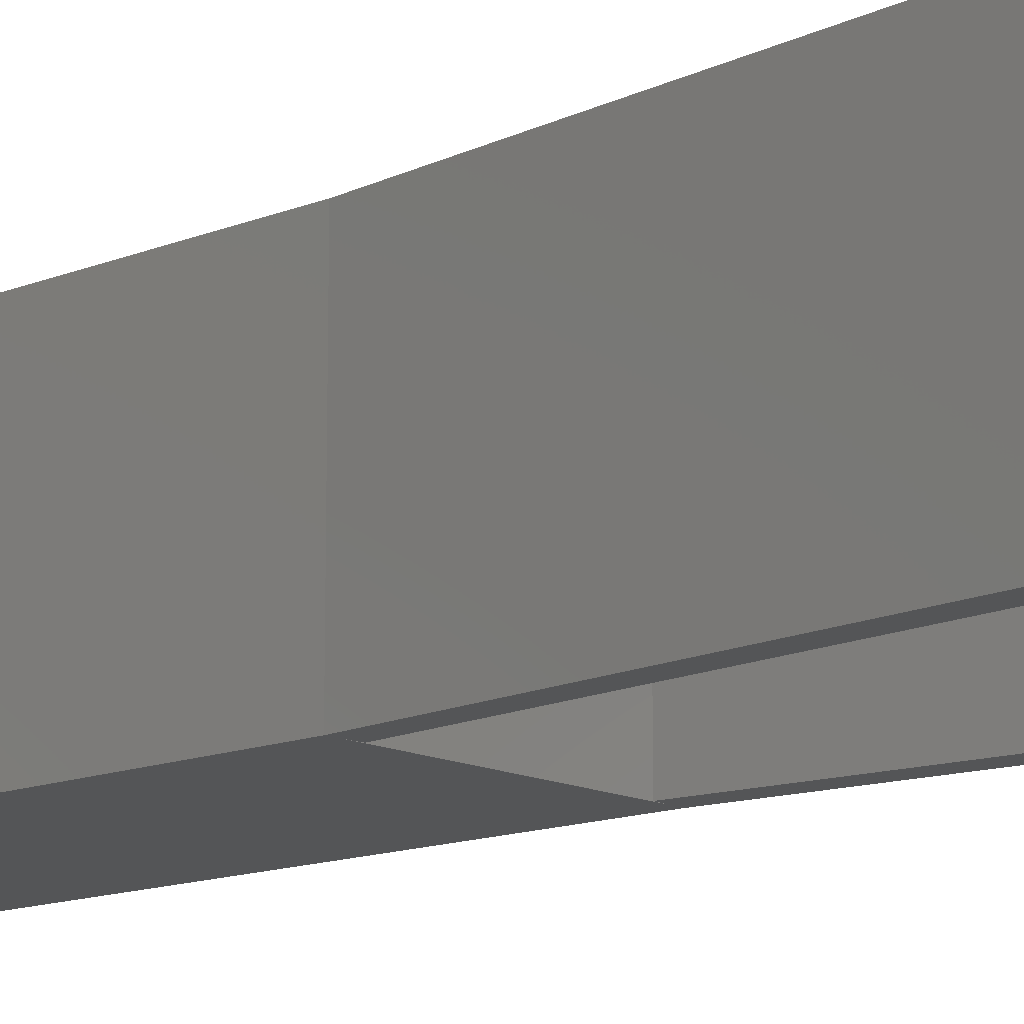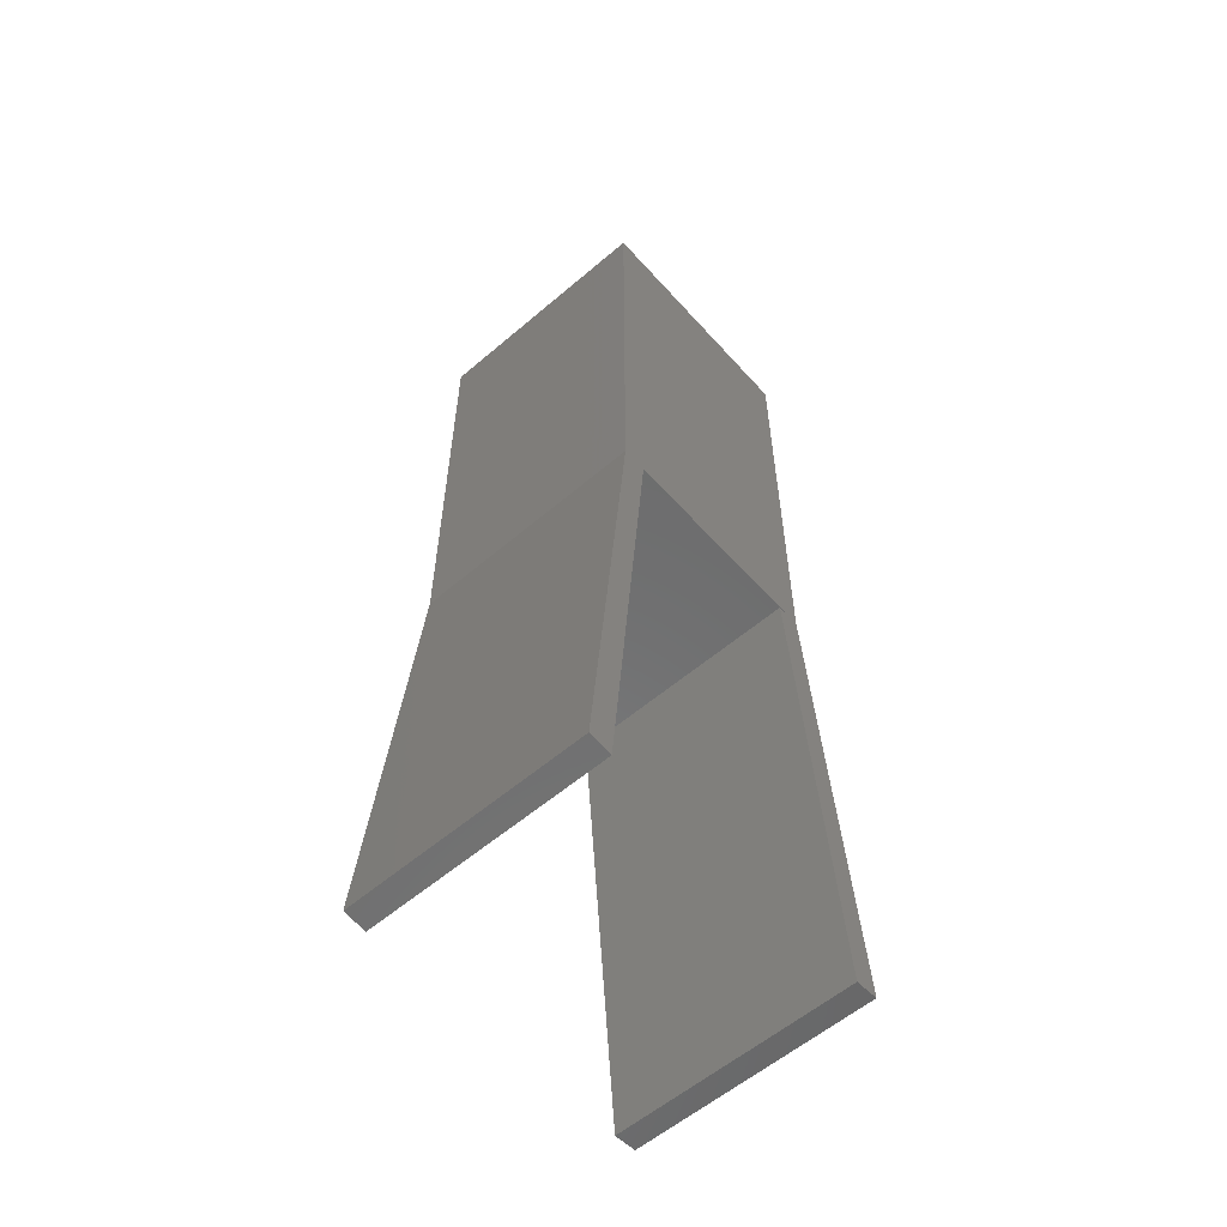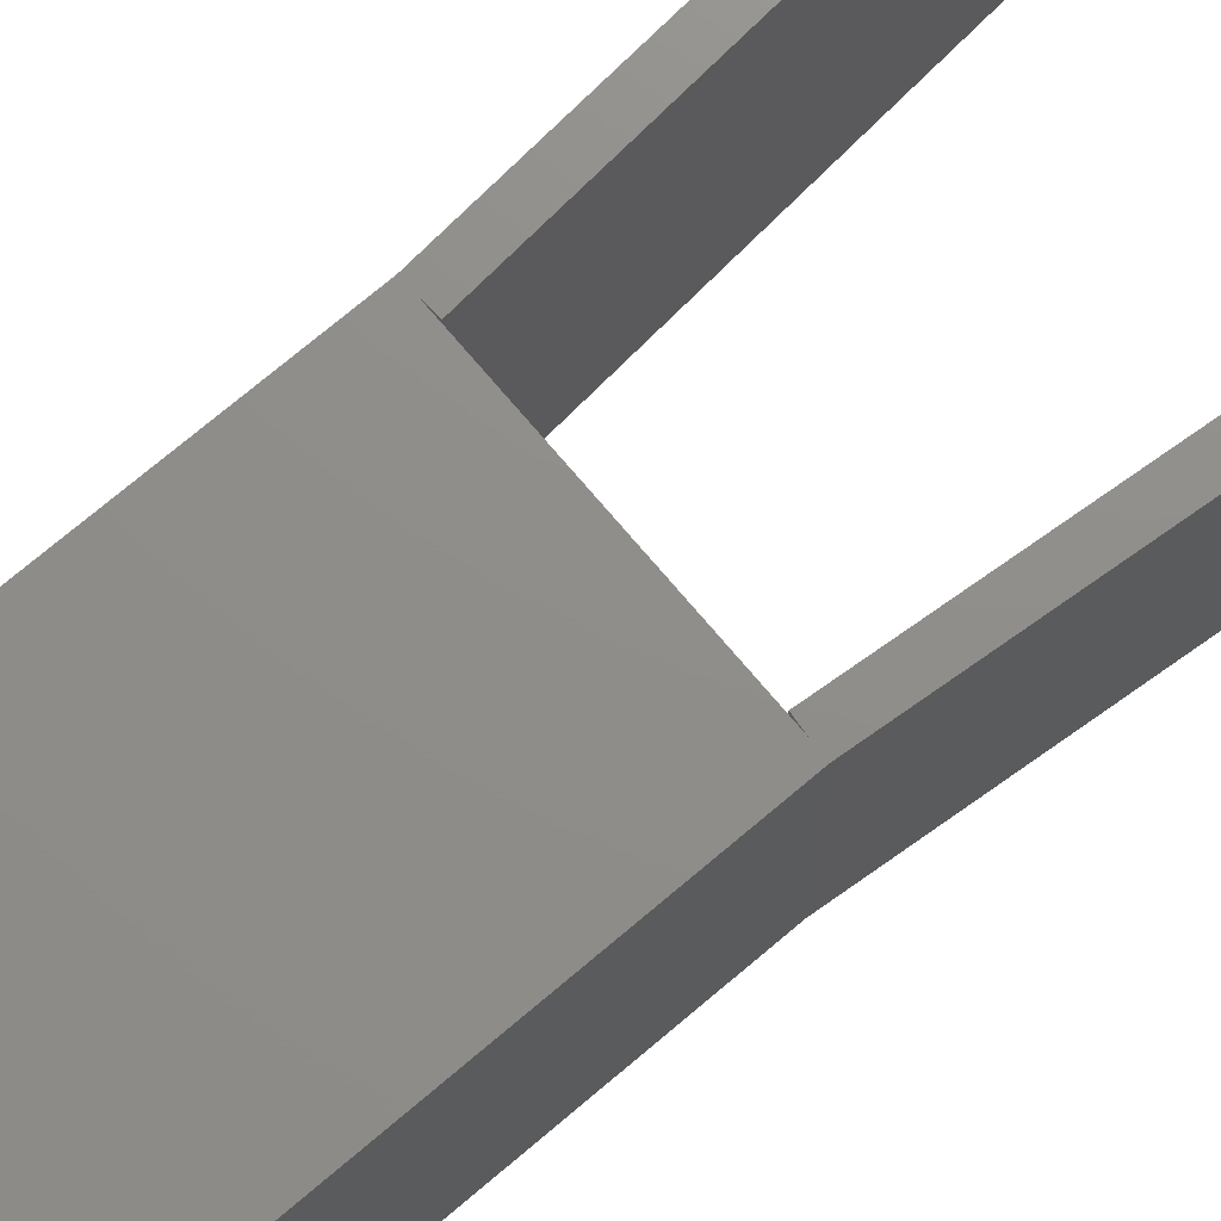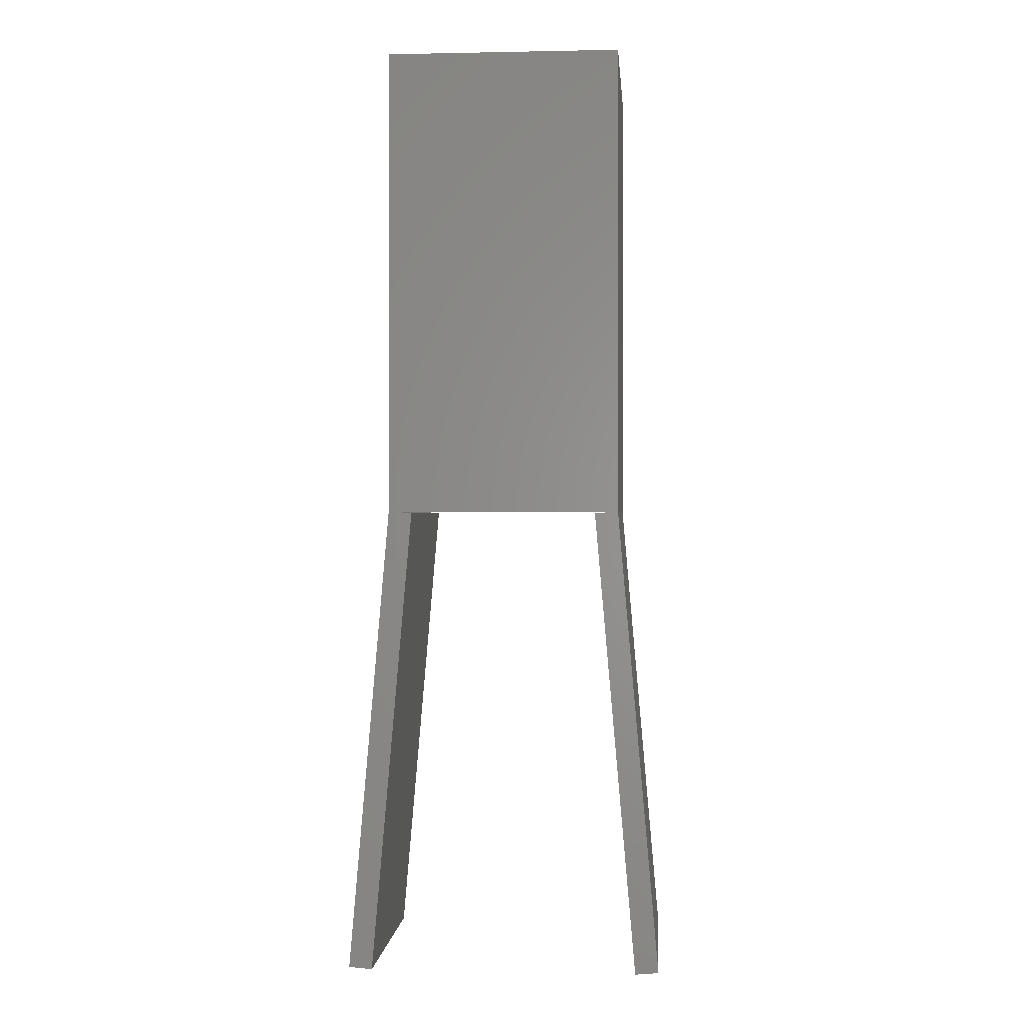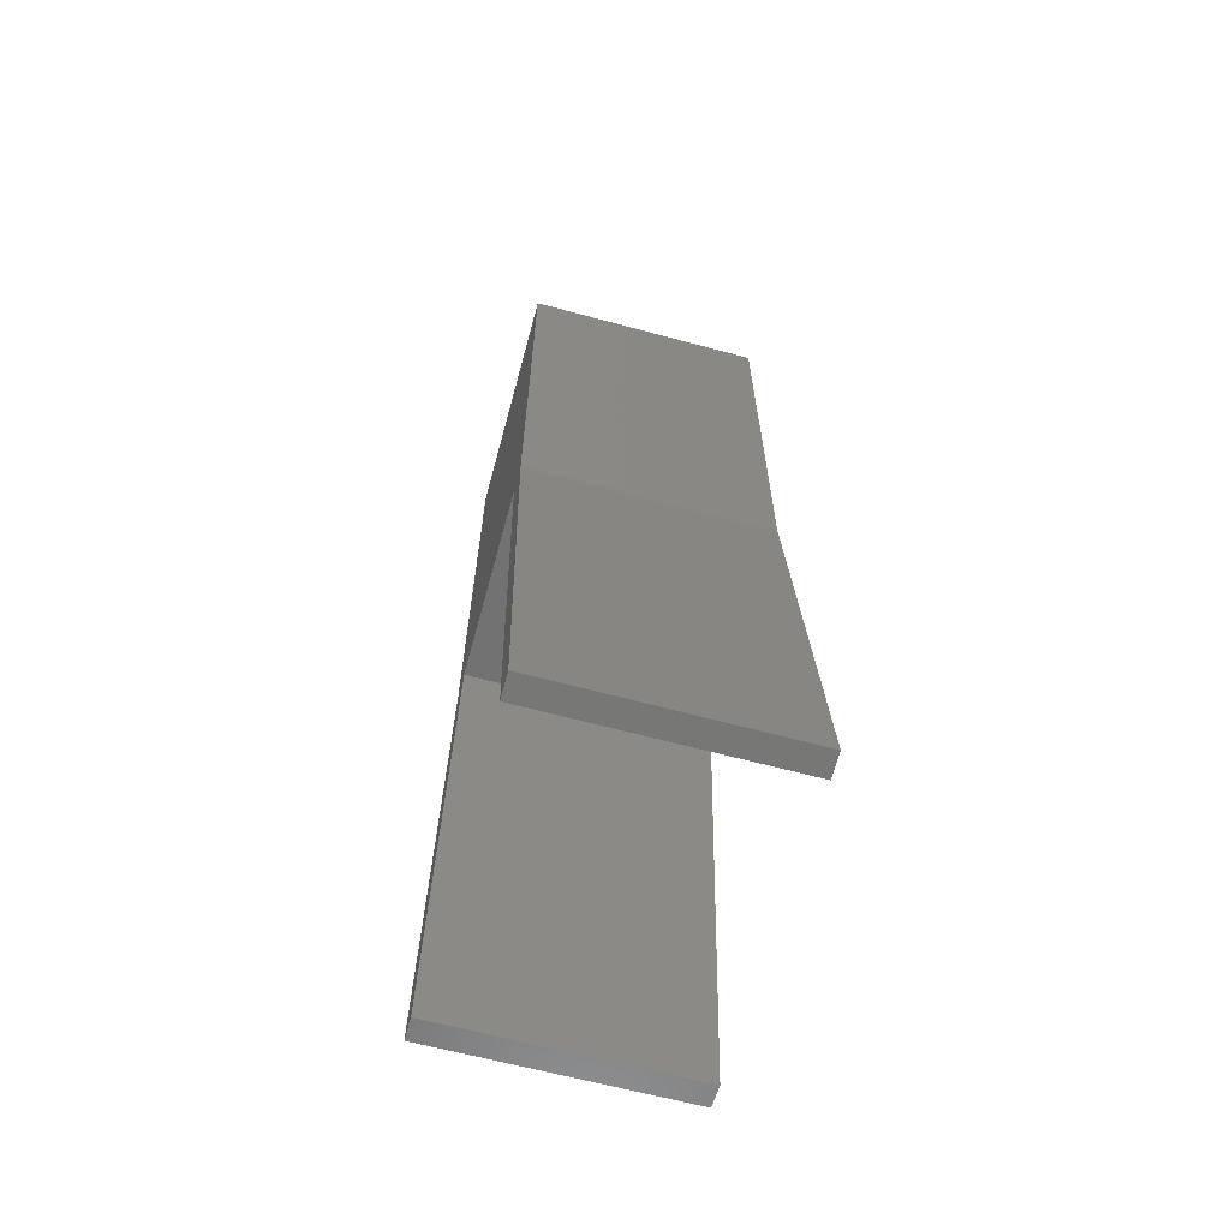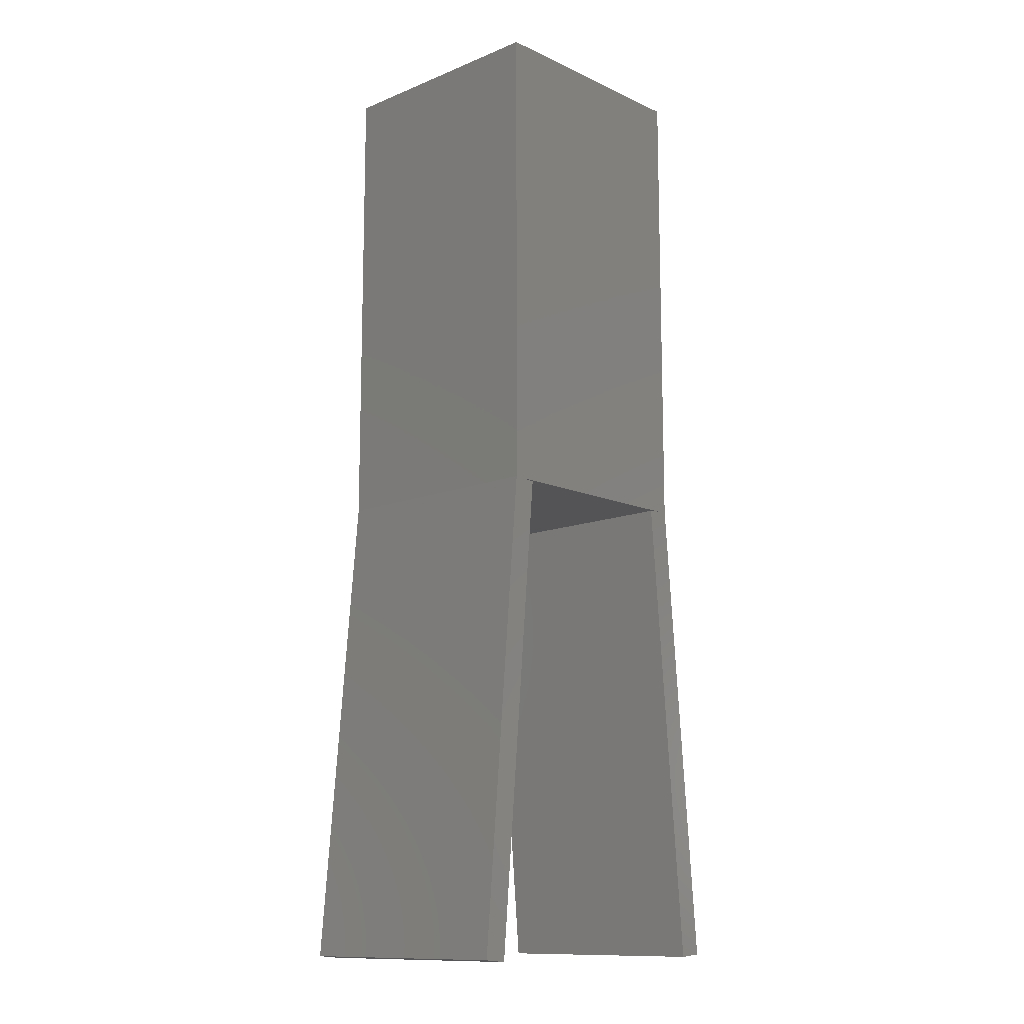
<metadata>
{"format":"stl","ext":"stl","renderer":"f3d","projection":"perspective","resolution":1024,"background":"white","views":[{"elev":-13.8,"azim":131.9,"up":"+Y"},{"elev":-58.1,"azim":131.4,"up":"+Z"},{"elev":73.5,"azim":49.8,"up":"+Y"},{"elev":0.0,"azim":4.6,"up":"+Z"},{"elev":-64.3,"azim":74.8,"up":"+Z"},{"elev":-12.4,"azim":133.4,"up":"+Z"}]}
</metadata>
<code>
# stl→obj: 24 verts, 44 faces
v -4.5 -5 -5
v -5 -5 15
v -5 -5 -4.978
v 5 -5 15
v 4.5 -5 -5
v -4.002 -5 -5.044
v -5.745 -5 -24.97
v -6.741 -5 -24.88
v 5 -5 -4.978
v 4.002 -5 -5.044
v 5.745 -5 -24.97
v 6.741 -5 -24.88
v 4.002 5 -5.044
v 4.5 5 -5
v 5.745 5 -24.97
v 6.741 5 -24.88
v 5 5 -4.978
v 5 5 15
v -5 5 15
v -4.5 5 -5
v -5 5 -4.978
v -4.002 5 -5.044
v -5.745 5 -24.97
v -6.741 5 -24.88
f 1 2 3
f 2 1 4
f 5 4 1
f 3 6 1
f 7 3 8
f 3 7 6
f 4 5 9
f 10 9 5
f 11 9 10
f 9 11 12
f 13 5 14
f 5 13 10
f 11 13 15
f 13 11 10
f 11 16 12
f 16 11 15
f 9 16 17
f 16 9 12
f 14 18 17
f 18 14 19
f 20 19 14
f 17 13 14
f 15 17 16
f 17 15 13
f 19 20 21
f 22 21 20
f 23 21 22
f 21 23 24
f 20 6 22
f 6 20 1
f 6 23 22
f 23 6 7
f 8 23 7
f 23 8 24
f 8 21 24
f 21 8 3
f 4 17 18
f 17 4 9
f 19 4 18
f 4 19 2
f 1 14 5
f 14 1 20
f 3 19 21
f 19 3 2

</code>
